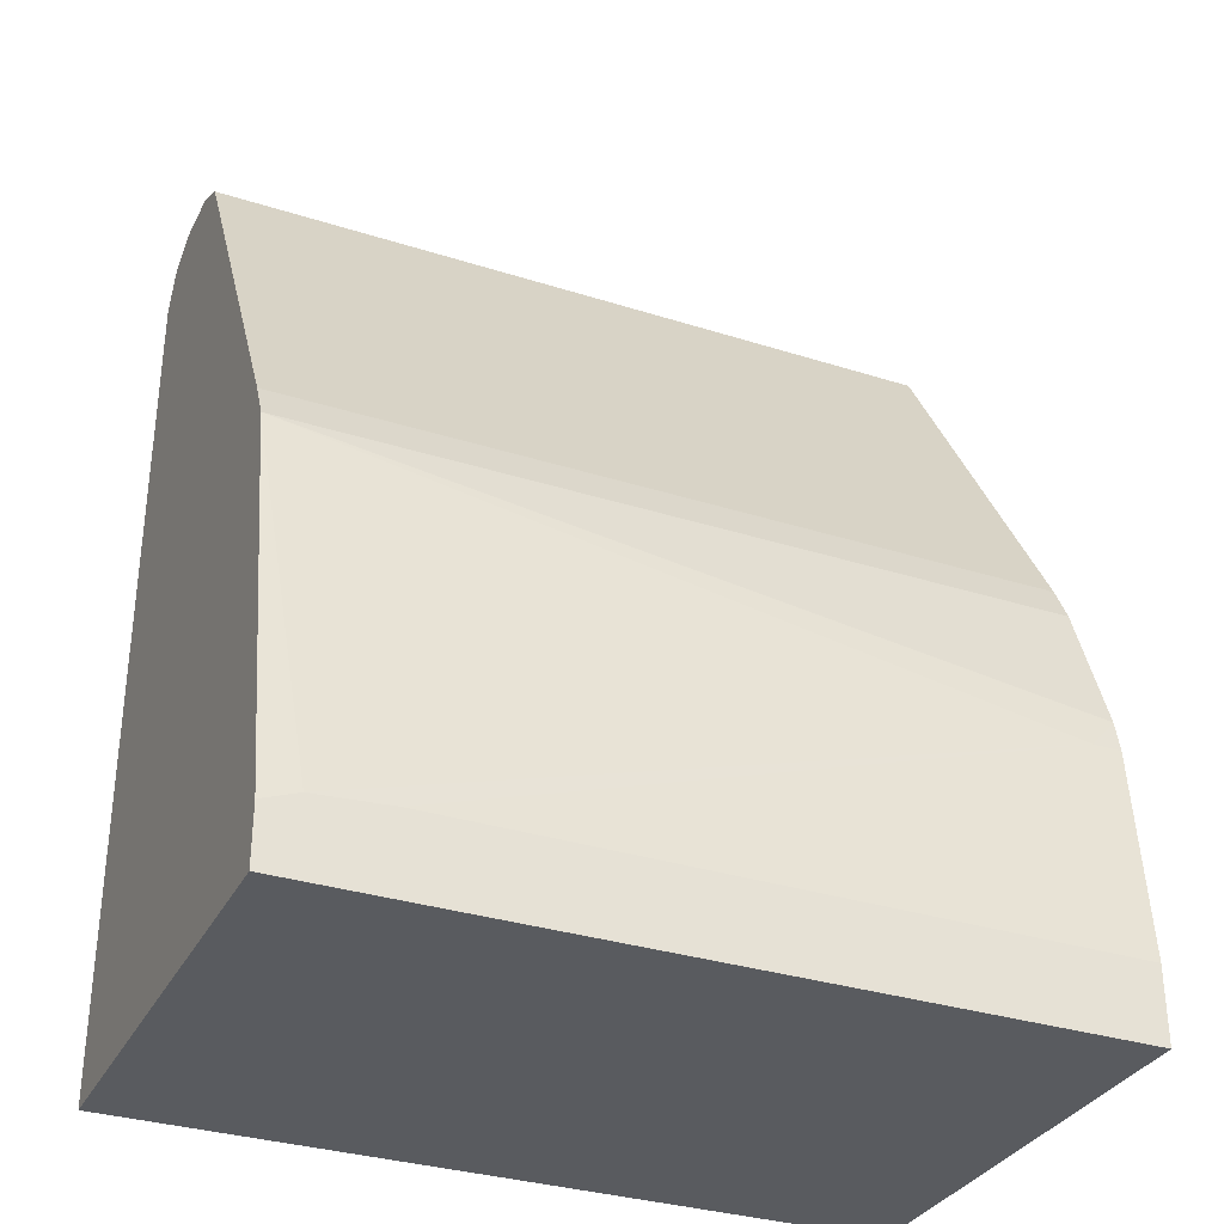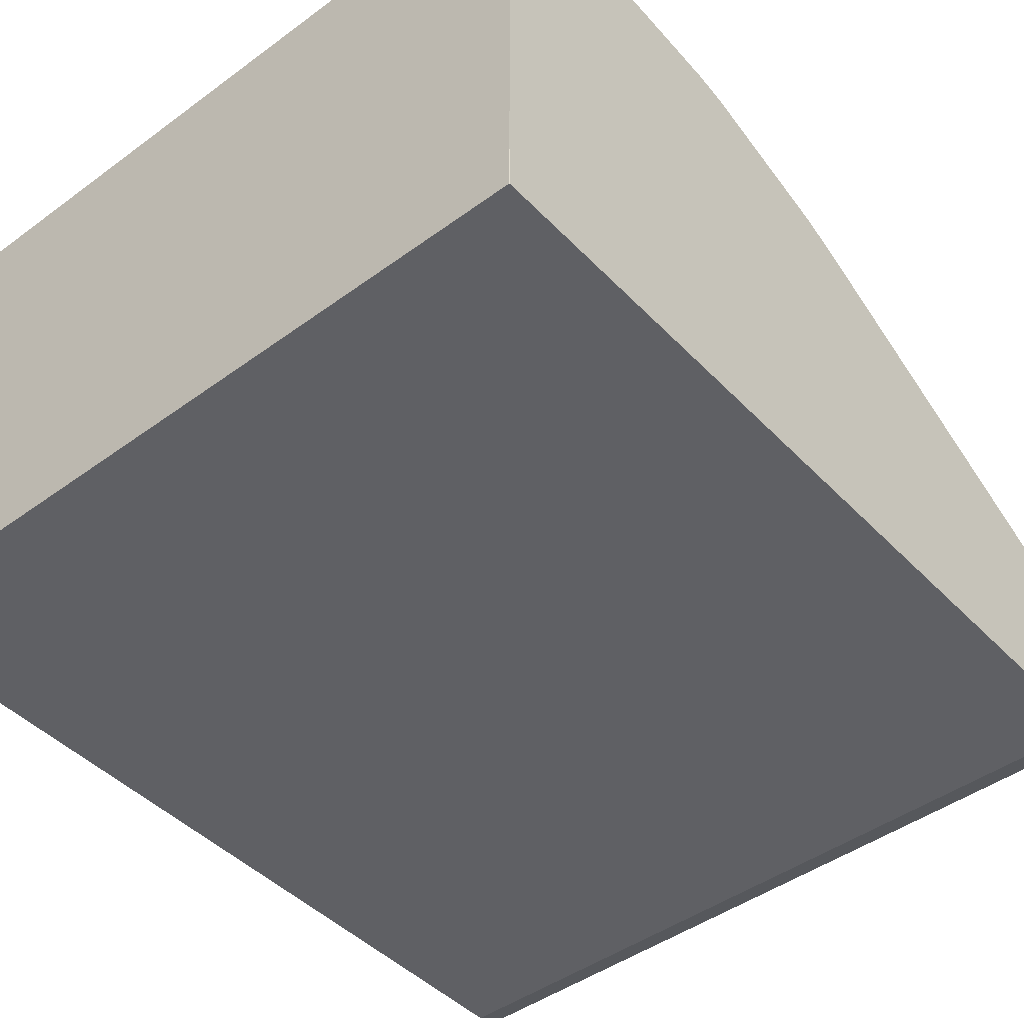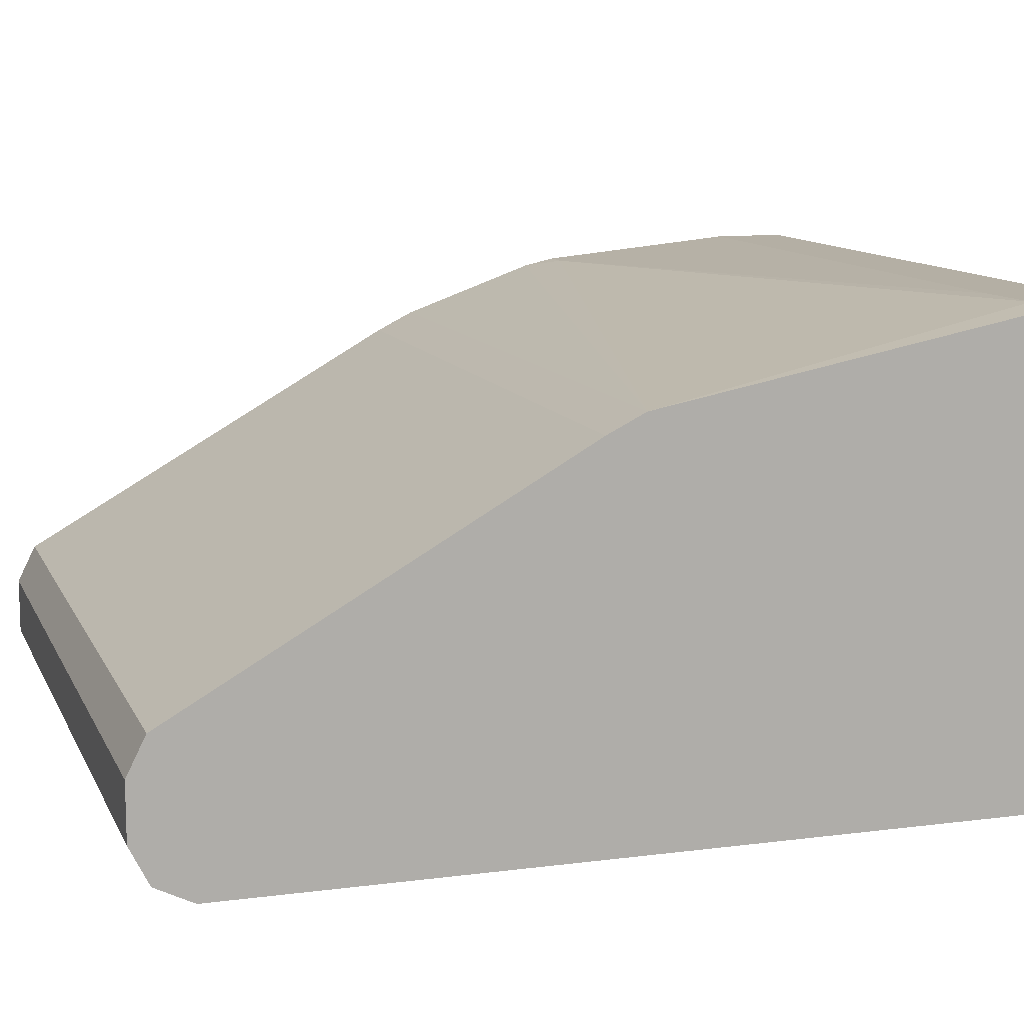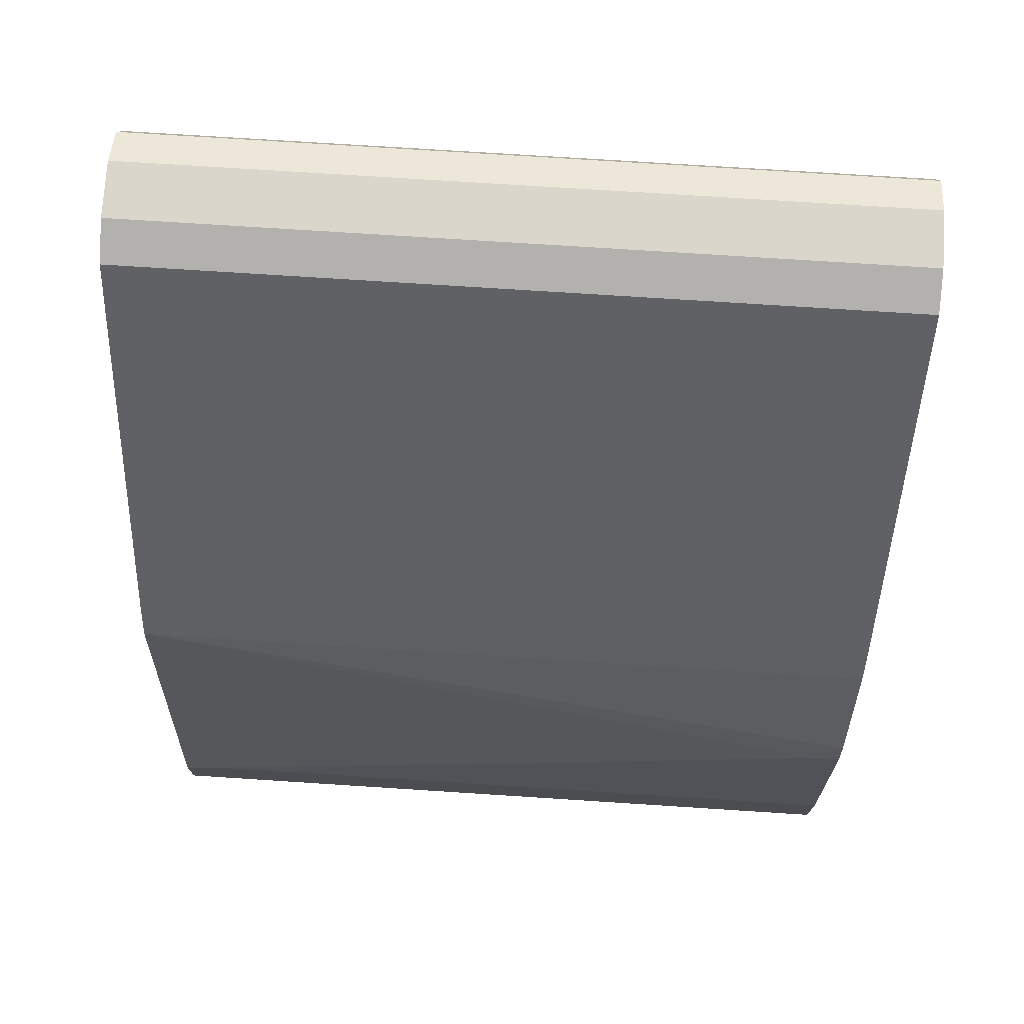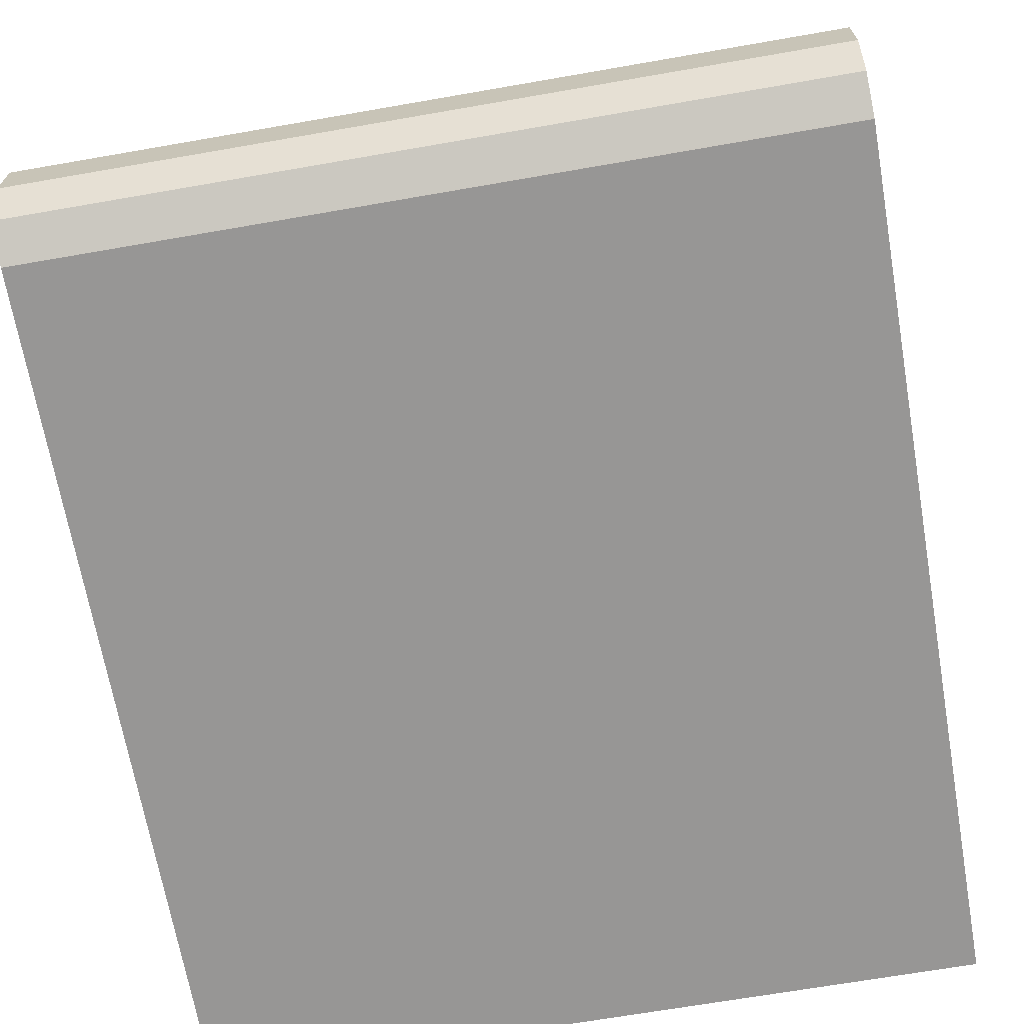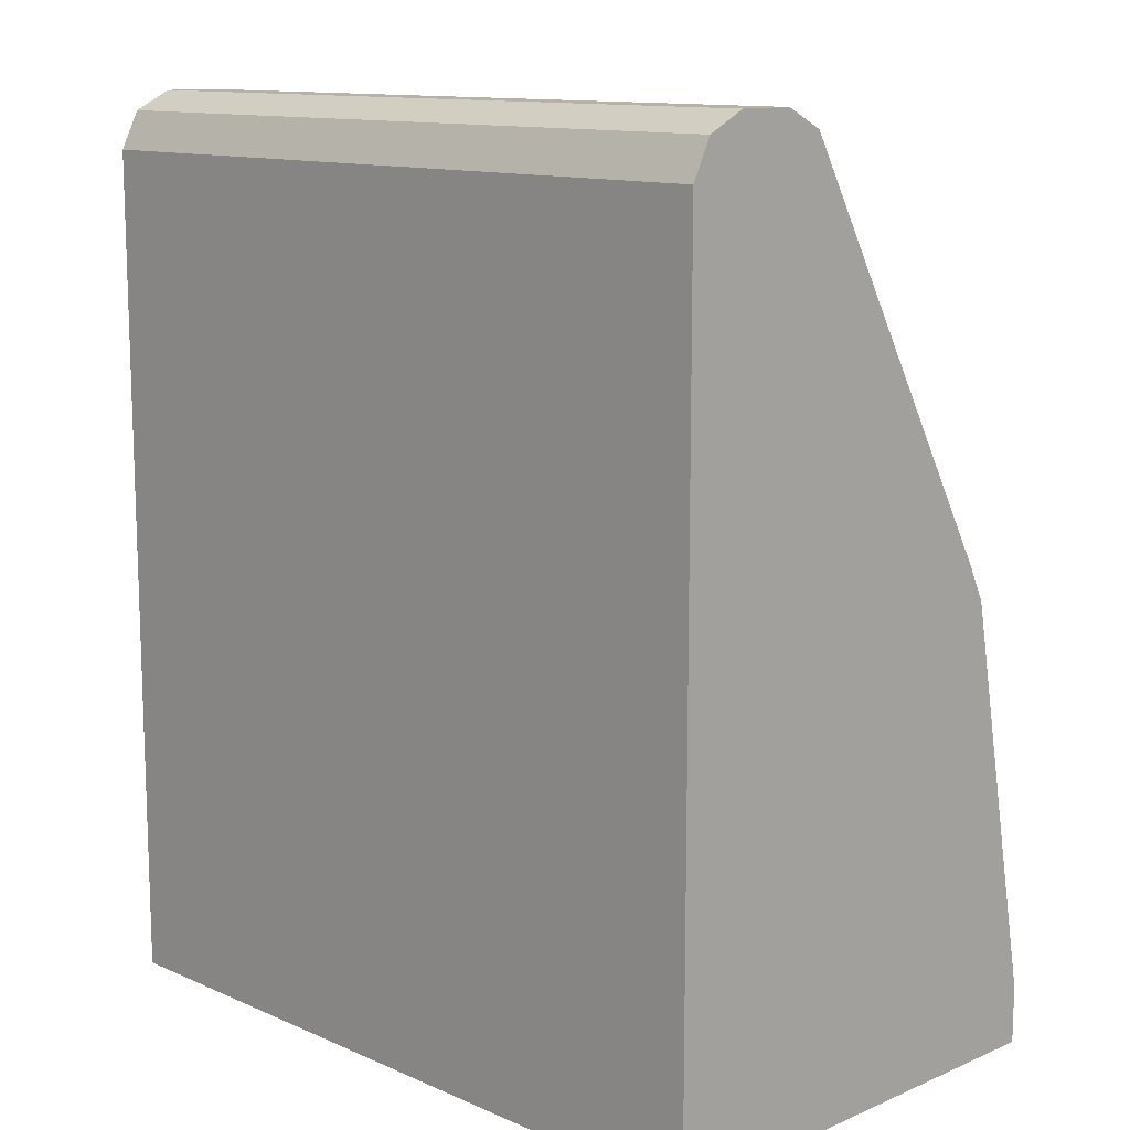
<metadata>
{"format":"obj","ext":"obj","renderer":"f3d","projection":"perspective","resolution":1024,"background":"white","views":[{"elev":-32.7,"azim":-23.8,"up":"+Y"},{"elev":-45.1,"azim":40.3,"up":"+Z"},{"elev":11.3,"azim":-107.6,"up":"+Z"},{"elev":74.0,"azim":3.7,"up":"+Y"},{"elev":-67.9,"azim":-170.1,"up":"+Z"},{"elev":12.2,"azim":-134.6,"up":"+Y"}]}
</metadata>
<code>
v -0.1279 0.2166 -0.315
v -0.1279 0.2166 -0.2953
v -0.1279 0.21 -0.3281
v -0.3933 0.2166 -0.315
v -0.3933 0.2166 -0.2953
v -0.1279 0.21 -0.2822
v -0.1279 0.1968 -0.3347
v -0.3933 0.1973 -0.3344
v -0.3933 0.21 -0.3281
v -0.3933 0.21 -0.2822
v -0.1279 0.07217 -0.2034
v -0.3933 0.1968 -0.3347
v -0.1279 -0.0984 -0.3347
v -0.3933 0.07217 -0.2034
v -0.1279 0.05906 -0.1969
v -0.3933 -0.09856 -0.3347
v -0.1279 -0.09856 -0.3152
v -0.128 -0.09856 -0.3347
v -0.3933 0.05906 -0.1969
v -0.1279 0.01119 -0.1797
v -0.3933 -0.09856 -0.1702
v -0.1279 -0.09856 -0.315
v -0.3933 -0.07857 -0.1702
v -0.381 -0.07397 -0.1702
v -0.1378 2.216e-05 -0.1772
v -0.1279 2.216e-05 -0.1772
v -0.3349 -0.09856 -0.1702
v -0.1279 -0.0984 -0.1702
v -0.355 -0.0724 -0.1702
v -0.1279 -0.0724 -0.1702
f 16 18 17
f 15 19 20
f 13 17 18
f 11 19 15
f 11 14 19
f 7 13 18
f 7 18 16
f 7 12 8
f 6 14 11
f 16 17 22
f 7 16 12
f 16 27 21
f 21 30 29
f 19 24 25
f 19 25 20
f 20 25 26
f 21 27 28
f 21 28 30
f 6 10 14
f 21 29 24
f 21 24 23
f 22 28 27
f 24 29 25
f 25 29 30
f 25 30 26
f 19 23 24
f 4 10 5
f 16 22 27
f 4 19 14
f 4 14 10
f 1 2 6
f 1 6 11
f 1 11 15
f 1 15 20
f 1 26 30
f 1 30 28
f 1 28 22
f 1 22 17
f 1 17 13
f 1 13 7
f 1 7 3
f 1 3 9
f 1 20 26
f 4 12 16
f 1 4 5
f 1 5 2
f 2 5 10
f 2 10 6
f 3 7 8
f 3 8 9
f 4 9 8
f 4 23 19
f 4 8 12
f 4 16 21
f 4 21 23
f 1 9 4

</code>
